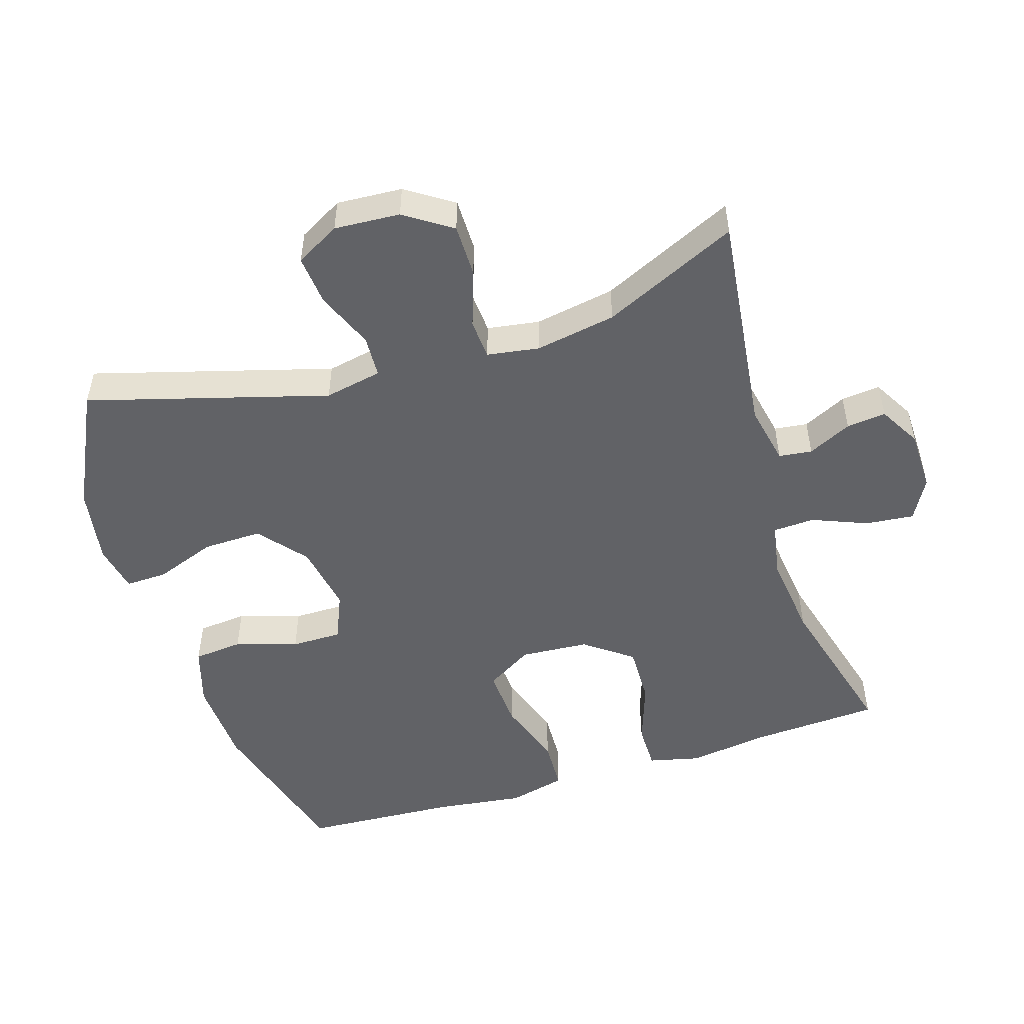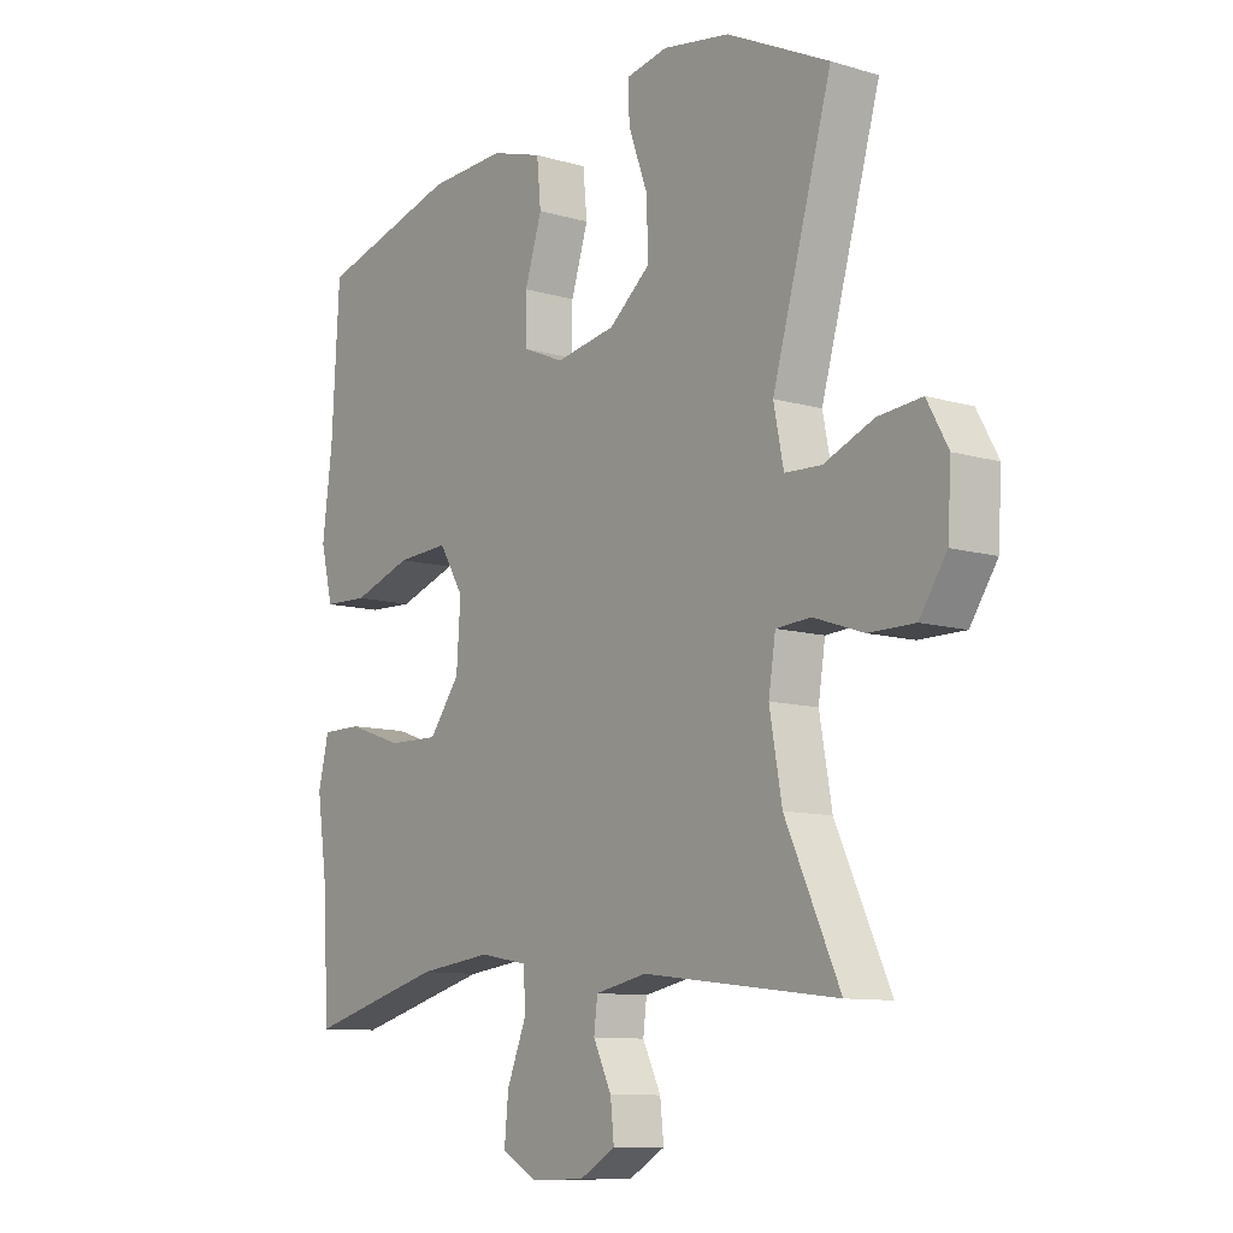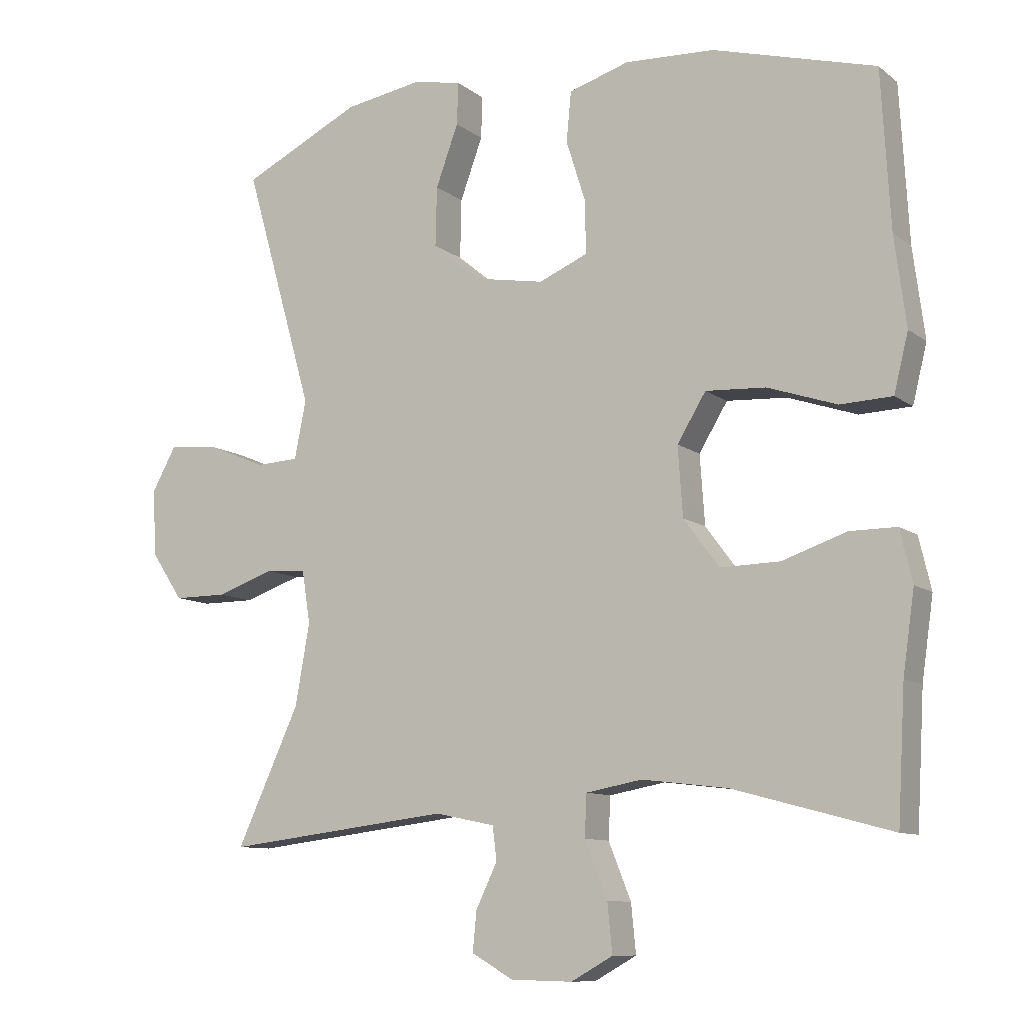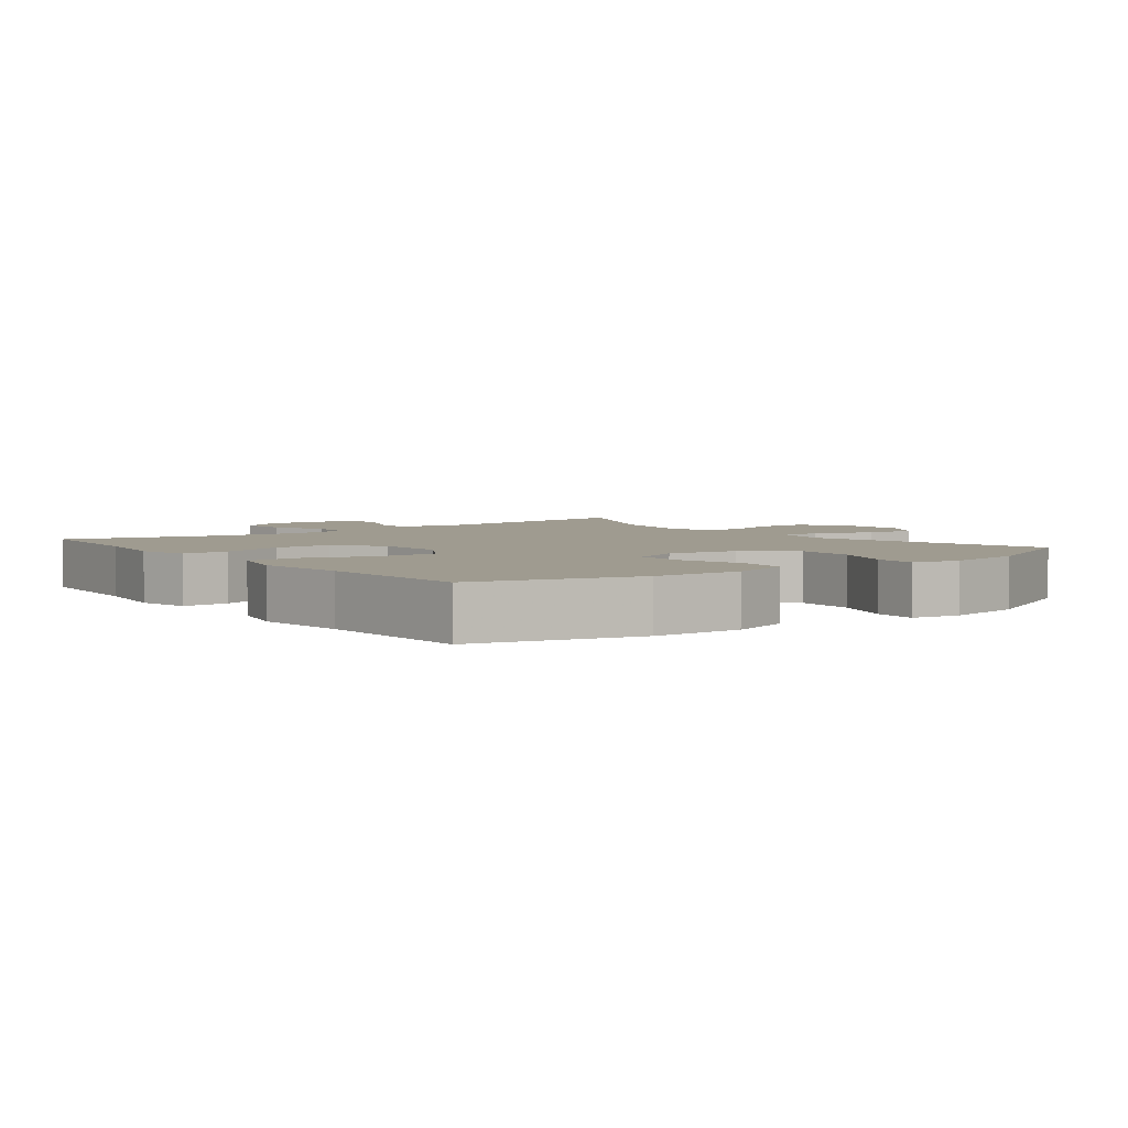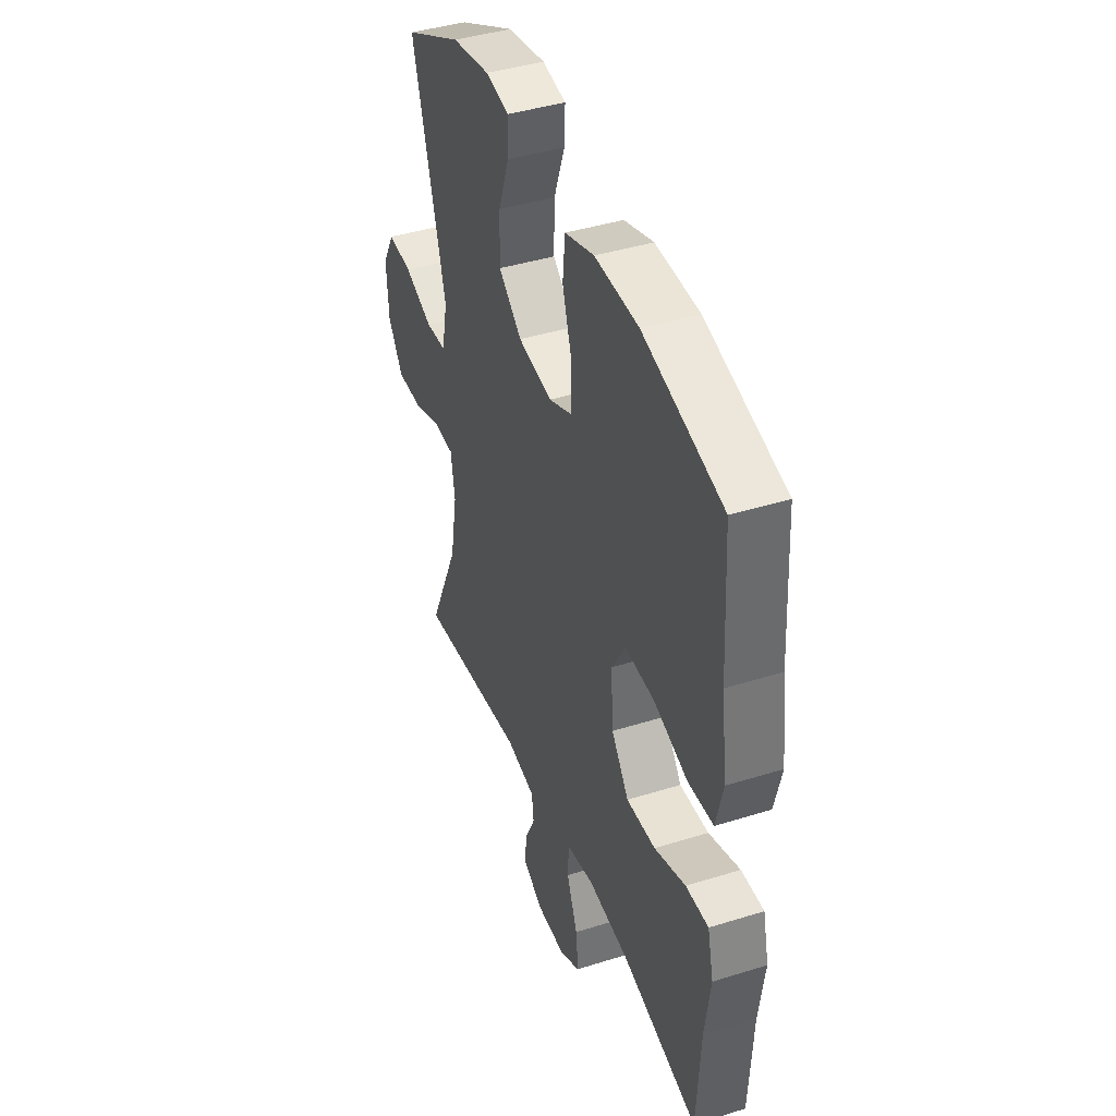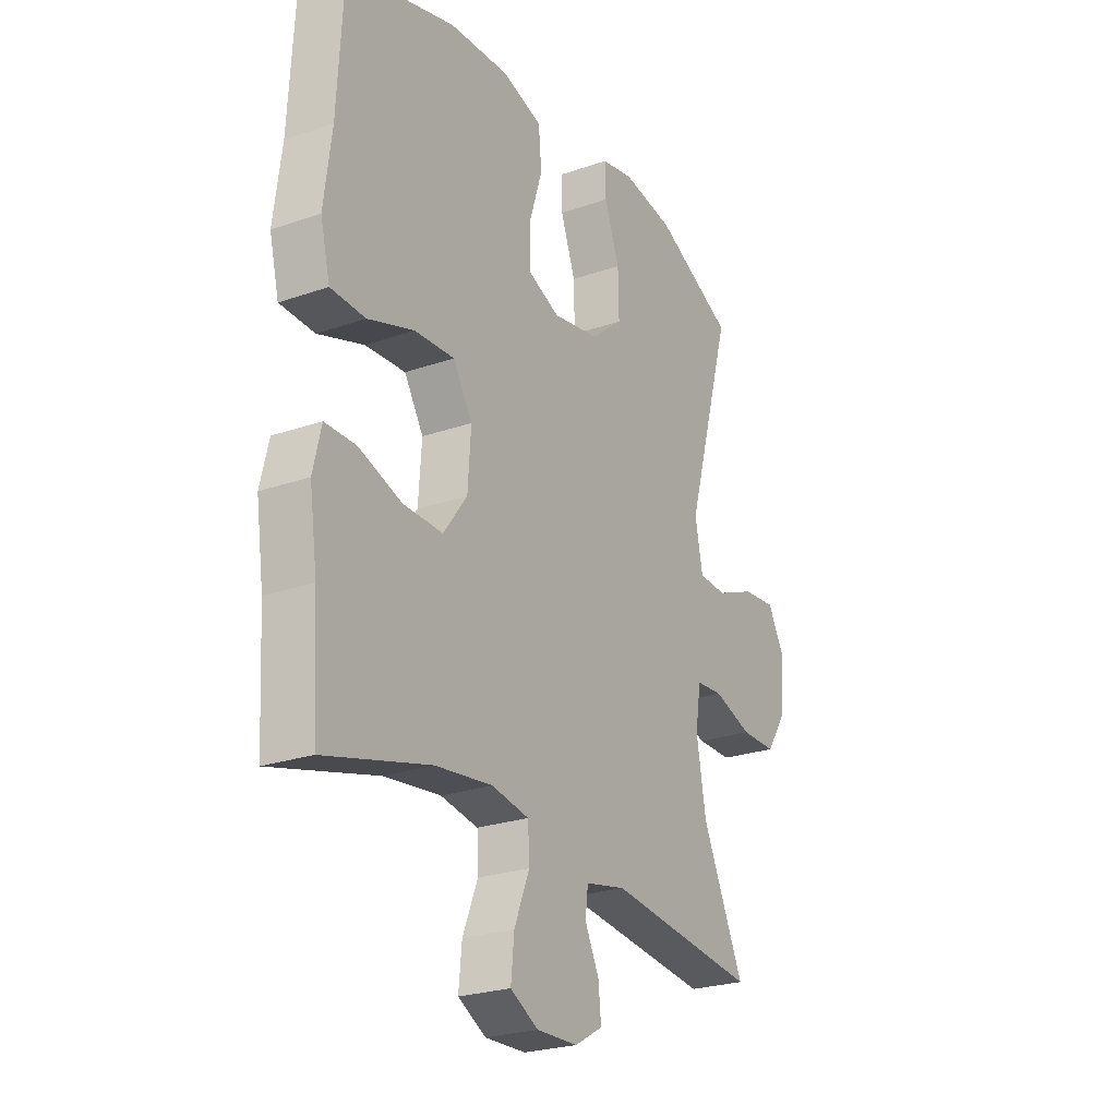
<metadata>
{"format":"obj","ext":"obj","renderer":"f3d","projection":"perspective","resolution":1024,"background":"white","views":[{"elev":-50.7,"azim":107.4,"up":"+Y"},{"elev":-10.2,"azim":53.0,"up":"+Z"},{"elev":-9.9,"azim":-150.8,"up":"+Z"},{"elev":4.1,"azim":-37.4,"up":"+Y"},{"elev":41.5,"azim":-110.7,"up":"+Z"},{"elev":-24.6,"azim":-60.3,"up":"+Z"}]}
</metadata>
<code>
v -0.5 0.07 -0.5
v -0.511 0.07 -0.309
v -0.528 0.07 -0.191
v -0.51 0.07 -0.115
v -0.442 0.07 -0.115
v -0.348 0.07 -0.147
v -0.261 0.07 -0.149
v -0.209 0.07 -0.079
v -0.202 0.07 0.022
v -0.244 0.07 0.091
v -0.332 0.07 0.086
v -0.433 0.07 0.052
v -0.509 0.07 0.055
v -0.53 0.07 0.14
v -0.513 0.07 0.271
v -0.5 0.07 0.5
v -0.262 0.07 0.566
v -0.131 0.07 0.572
v -0.043 0.07 0.545
v -0.036 0.07 0.472
v -0.065 0.07 0.38
v -0.065 0.07 0.305
v 0.006 0.07 0.275
v 0.108 0.07 0.293
v 0.178 0.07 0.351
v 0.176 0.07 0.438
v 0.143 0.07 0.528
v 0.141 0.07 0.59
v 0.212 0.07 0.604
v 0.326 0.07 0.585
v 0.5 0.07 0.5
v 0.399 0.07 0.147
v 0.416 0.07 0.062
v 0.478 0.07 0.059
v 0.563 0.07 0.094
v 0.637 0.07 0.101
v 0.673 0.07 0.036
v 0.667 0.07 -0.061
v 0.621 0.07 -0.13
v 0.543 0.07 -0.13
v 0.458 0.07 -0.101
v 0.399 0.07 -0.105
v 0.387 0.07 -0.182
v 0.408 0.07 -0.301
v 0.5 0.07 -0.5
v 0.17 0.07 -0.46
v 0.082 0.07 -0.478
v 0.076 0.07 -0.527
v 0.107 0.07 -0.591
v 0.113 0.07 -0.649
v 0.052 0.07 -0.684
v -0.038 0.07 -0.686
v -0.099 0.07 -0.652
v -0.092 0.07 -0.581
v -0.059 0.07 -0.499
v -0.062 0.07 -0.438
v -0.144 0.07 -0.423
v -0.269 0.07 -0.438
v -0.5 0 -0.5
v -0.511 0 -0.309
v -0.528 0 -0.191
v -0.51 0 -0.115
v -0.442 0 -0.115
v -0.348 0 -0.147
v -0.261 0 -0.149
v -0.209 0 -0.079
v -0.202 0 0.022
v -0.244 0 0.091
v -0.332 0 0.086
v -0.433 0 0.052
v -0.509 0 0.055
v -0.53 0 0.14
v -0.513 0 0.271
v -0.5 0 0.5
v -0.262 0 0.566
v -0.131 0 0.572
v -0.043 0 0.545
v -0.036 0 0.472
v -0.065 0 0.38
v -0.065 0 0.305
v 0.006 0 0.275
v 0.108 0 0.293
v 0.178 0 0.351
v 0.176 0 0.438
v 0.143 0 0.528
v 0.141 0 0.59
v 0.212 0 0.604
v 0.326 0 0.585
v 0.5 0 0.5
v 0.399 0 0.147
v 0.416 0 0.062
v 0.478 0 0.059
v 0.563 0 0.094
v 0.637 0 0.101
v 0.673 0 0.036
v 0.667 0 -0.061
v 0.621 0 -0.13
v 0.543 0 -0.13
v 0.458 0 -0.101
v 0.399 0 -0.105
v 0.387 0 -0.182
v 0.408 0 -0.301
v 0.5 0 -0.5
v 0.17 0 -0.46
v 0.082 0 -0.478
v 0.076 0 -0.527
v 0.107 0 -0.591
v 0.113 0 -0.649
v 0.052 0 -0.684
v -0.038 0 -0.686
v -0.099 0 -0.652
v -0.092 0 -0.581
v -0.059 0 -0.499
v -0.062 0 -0.438
v -0.144 0 -0.423
v -0.269 0 -0.438
f 53 54 55
f 52 53 55
f 51 52 55
f 50 51 55
f 49 50 55
f 48 49 55
f 47 48 55 56
f 46 47 56
f 44 45 46
f 46 56 57
f 44 46 57
f 43 44 57
f 39 40 41
f 38 39 41
f 37 38 41
f 36 37 41
f 35 36 41
f 34 35 41
f 33 34 41 42
f 43 57 58
f 42 43 58
f 33 42 58
f 32 33 58
f 30 31 32
f 29 30 32
f 28 29 32
f 27 28 32
f 26 27 32
f 19 20 21
f 18 19 21
f 17 18 21
f 16 17 21
f 15 16 21
f 15 21 22
f 14 15 22
f 13 14 22
f 12 13 22
f 11 12 22
f 10 11 22 23
f 4 5 6
f 3 4 6
f 2 3 6
f 2 6 7
f 1 2 7
f 58 1 7 8
f 25 26 32
f 32 58 8
f 25 32 8
f 24 25 8
f 9 10 23 24
f 8 9 24
f 113 112 111
f 113 111 110
f 113 110 109
f 113 109 108
f 113 108 107
f 113 107 106
f 114 113 106 105
f 114 105 104
f 104 103 102
f 115 114 104
f 115 104 102
f 115 102 101
f 99 98 97
f 99 97 96
f 99 96 95
f 99 95 94
f 99 94 93
f 99 93 92
f 100 99 92 91
f 116 115 101
f 116 101 100
f 116 100 91
f 116 91 90
f 90 89 88
f 90 88 87
f 90 87 86
f 90 86 85
f 90 85 84
f 79 78 77
f 79 77 76
f 79 76 75
f 79 75 74
f 79 74 73
f 80 79 73
f 80 73 72
f 80 72 71
f 80 71 70
f 80 70 69
f 81 80 69 68
f 64 63 62
f 64 62 61
f 64 61 60
f 65 64 60
f 65 60 59
f 66 65 59 116
f 90 84 83
f 66 116 90
f 66 90 83
f 66 83 82
f 82 81 68 67
f 82 67 66
f 1 59 60 2
f 2 60 61 3
f 3 61 62 4
f 4 62 63 5
f 5 63 64 6
f 6 64 65 7
f 7 65 66 8
f 8 66 67 9
f 9 67 68 10
f 10 68 69 11
f 11 69 70 12
f 12 70 71 13
f 13 71 72 14
f 14 72 73 15
f 15 73 74 16
f 16 74 75 17
f 17 75 76 18
f 18 76 77 19
f 19 77 78 20
f 20 78 79 21
f 21 79 80 22
f 22 80 81 23
f 23 81 82 24
f 24 82 83 25
f 25 83 84 26
f 26 84 85 27
f 27 85 86 28
f 28 86 87 29
f 29 87 88 30
f 30 88 89 31
f 31 89 90 32
f 32 90 91 33
f 33 91 92 34
f 34 92 93 35
f 35 93 94 36
f 36 94 95 37
f 37 95 96 38
f 38 96 97 39
f 39 97 98 40
f 40 98 99 41
f 41 99 100 42
f 42 100 101 43
f 43 101 102 44
f 44 102 103 45
f 45 103 104 46
f 46 104 105 47
f 47 105 106 48
f 48 106 107 49
f 49 107 108 50
f 50 108 109 51
f 51 109 110 52
f 52 110 111 53
f 53 111 112 54
f 54 112 113 55
f 55 113 114 56
f 56 114 115 57
f 57 115 116 58
f 58 116 59 1

</code>
